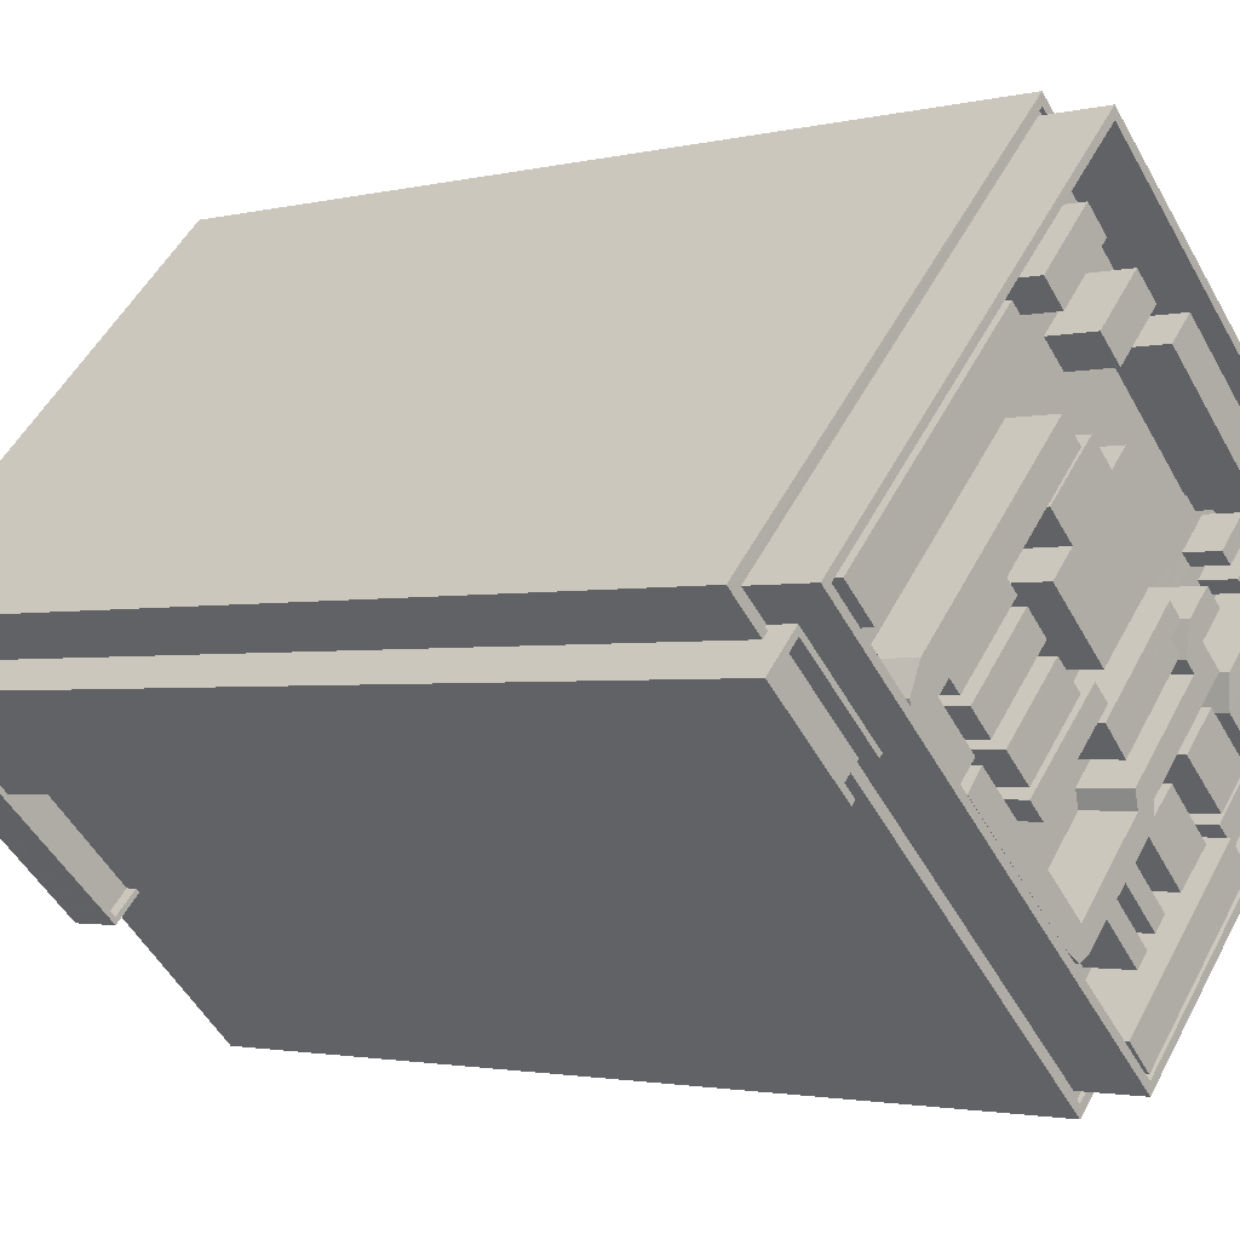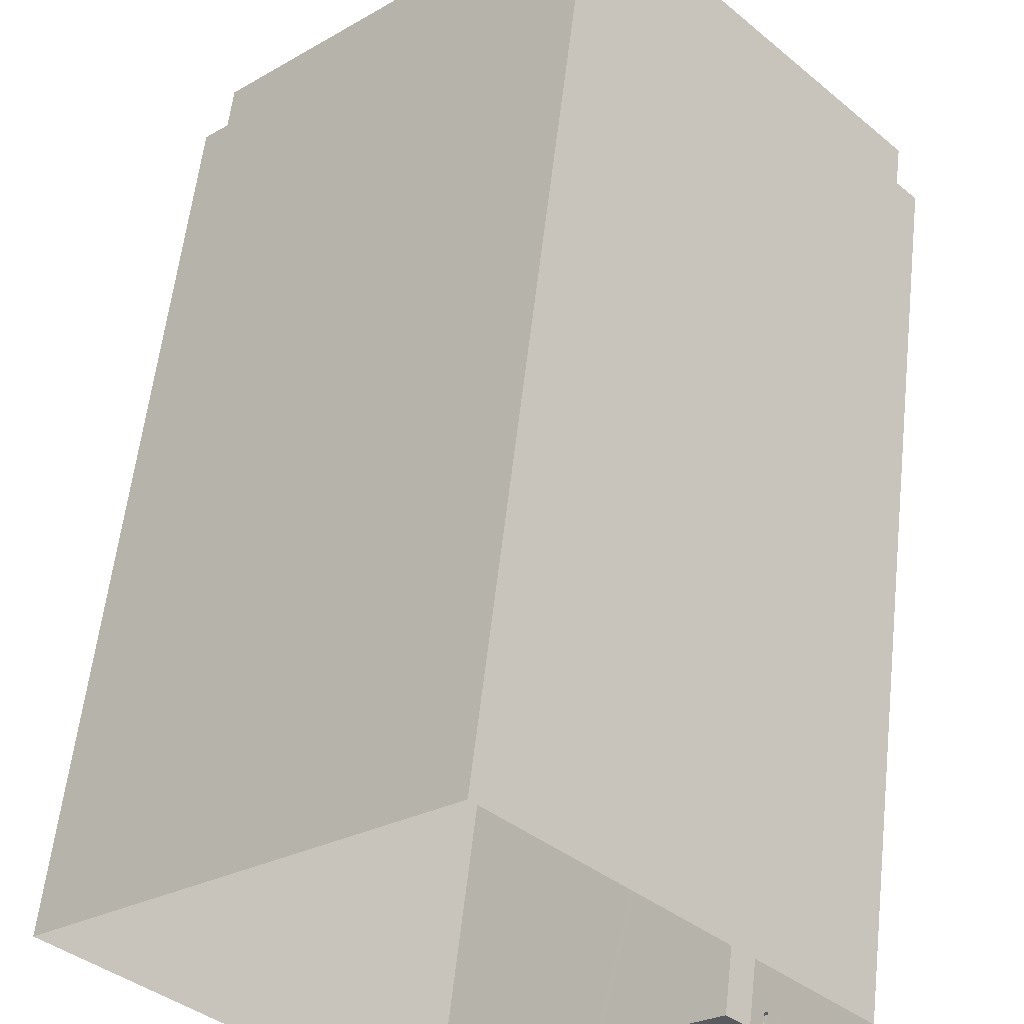
<metadata>
{"format":"obj","ext":"obj","renderer":"f3d","projection":"perspective","resolution":1024,"background":"white","views":[{"elev":-2.1,"azim":-48.1,"up":"+Y"},{"elev":58.5,"azim":-173.5,"up":"+Y"}]}
</metadata>
<code>
v -6038 -3.676e+04 2.744
v -6032 -3.672e+04 2.752
v -6009 -3.674e+04 2.742
v -6029 -3.677e+04 2.741
v -6050 -3.675e+04 2.749
v -6052 -3.674e+04 2.75
v -6040 -3.676e+04 2.744
v -6047 -3.675e+04 2.747
v -6047 -3.675e+04 2.747
v -6051 -3.675e+04 2.749
v -6046 -3.675e+04 55.82
v -6049 -3.675e+04 55.82
v -6051 -3.675e+04 55.82
v -6044 -3.675e+04 55.82
v -6044 -3.675e+04 56.82
v -6044 -3.675e+04 56.82
v -6049 -3.675e+04 56.82
v -6049 -3.675e+04 56.82
v -6046 -3.675e+04 56.82
v -6051 -3.675e+04 56.82
v -6046 -3.675e+04 56.82
v -6051 -3.675e+04 56.82
v -6047 -3.675e+04 5.121
v -6047 -3.675e+04 5.121
v -6046 -3.675e+04 5.121
v -6045 -3.675e+04 5.121
v -6040 -3.676e+04 5.118
v -6038 -3.676e+04 5.118
v -6047 -3.675e+04 5.821
v -6047 -3.675e+04 5.821
v -6047 -3.675e+04 5.821
v -6038 -3.676e+04 5.818
v -6040 -3.676e+04 5.818
v -6038 -3.676e+04 5.818
v -6047 -3.675e+04 5.821
v -6040 -3.676e+04 5.818
v -6011 -3.674e+04 59.07
v -6010 -3.674e+04 59.07
v -6032 -3.672e+04 59.08
v -6032 -3.672e+04 59.08
v -6029 -3.676e+04 59.07
v -6029 -3.676e+04 59.07
v -6050 -3.674e+04 59.08
v -6051 -3.674e+04 59.08
v -6021 -3.676e+04 58.88
v -6023 -3.675e+04 58.88
v -6031 -3.676e+04 58.88
v -6029 -3.676e+04 58.87
v -6032 -3.673e+04 55.3
v -6030 -3.673e+04 55.3
v -6032 -3.672e+04 55.3
v -6049 -3.675e+04 55.3
v -6047 -3.674e+04 55.3
v -6050 -3.674e+04 55.3
v -6036 -3.673e+04 55.3
v -6035 -3.673e+04 55.3
v -6036 -3.673e+04 55.3
v -6047 -3.674e+04 55.3
v -6033 -3.673e+04 55.3
v -6030 -3.673e+04 55.3
v -6027 -3.673e+04 55.3
v -6034 -3.673e+04 55.3
v -6045 -3.675e+04 55.3
v -6031 -3.673e+04 55.3
v -6046 -3.675e+04 55.3
v -6029 -3.673e+04 55.3
v -6044 -3.675e+04 55.3
v -6043 -3.675e+04 55.3
v -6043 -3.675e+04 55.3
v -6034 -3.674e+04 55.3
v -6027 -3.673e+04 55.3
v -6025 -3.673e+04 55.3
v -6035 -3.674e+04 55.3
v -6037 -3.674e+04 55.3
v -6034 -3.674e+04 55.3
v -6030 -3.673e+04 55.3
v -6031 -3.674e+04 55.3
v -6027 -3.673e+04 55.3
v -6032 -3.674e+04 55.3
v -6025 -3.673e+04 55.3
v -6033 -3.674e+04 55.3
v -6044 -3.675e+04 55.3
v -6044 -3.675e+04 55.3
v -6038 -3.674e+04 55.3
v -6023 -3.675e+04 55.29
v -6021 -3.675e+04 55.29
v -6020 -3.674e+04 55.29
v -6017 -3.674e+04 55.29
v -6016 -3.674e+04 55.29
v -6017 -3.674e+04 55.29
v -6034 -3.676e+04 55.29
v -6033 -3.676e+04 55.29
v -6033 -3.676e+04 55.29
v -6018 -3.674e+04 55.29
v -6028 -3.675e+04 55.29
v -6028 -3.675e+04 55.29
v -6026 -3.675e+04 55.29
v -6023 -3.675e+04 55.29
v -6025 -3.675e+04 55.29
v -6031 -3.676e+04 55.29
v -6033 -3.676e+04 55.29
v -6019 -3.674e+04 55.29
v -6021 -3.675e+04 55.29
v -6028 -3.675e+04 55.29
v -6025 -3.675e+04 55.29
v -6026 -3.675e+04 55.29
v -6030 -3.676e+04 55.29
v -6023 -3.675e+04 55.29
v -6023 -3.675e+04 55.29
v -6029 -3.675e+04 55.29
v -6029 -3.675e+04 55.29
v -6028 -3.675e+04 55.29
v -6030 -3.676e+04 55.29
v -6030 -3.676e+04 55.29
v -6023 -3.674e+04 55.29
v -6024 -3.675e+04 55.29
v -6023 -3.674e+04 55.29
v -6021 -3.674e+04 55.29
v -6019 -3.674e+04 55.29
v -6019 -3.674e+04 55.29
v -6019 -3.674e+04 55.29
v -6020 -3.674e+04 55.29
v -6029 -3.674e+04 55.3
v -6031 -3.674e+04 55.3
v -6024 -3.674e+04 55.3
v -6028 -3.674e+04 55.3
v -6033 -3.674e+04 55.3
v -6034 -3.675e+04 55.3
v -6033 -3.675e+04 55.29
v -6032 -3.675e+04 55.29
v -6019 -3.674e+04 55.29
v -6015 -3.674e+04 55.29
v -6019 -3.674e+04 55.29
v -6015 -3.674e+04 55.29
v -6026 -3.674e+04 55.29
v -6023 -3.674e+04 55.3
v -6026 -3.674e+04 55.3
v -6021 -3.674e+04 55.29
v -6034 -3.674e+04 55.3
v -6036 -3.674e+04 55.3
v -6037 -3.674e+04 55.3
v -6041 -3.675e+04 55.3
v -6042 -3.675e+04 55.3
v -6042 -3.675e+04 55.3
v -6034 -3.674e+04 55.3
v -6035 -3.675e+04 55.3
v -6026 -3.674e+04 55.29
v -6025 -3.675e+04 55.29
v -6025 -3.675e+04 55.29
v -6029 -3.675e+04 55.29
v -6025 -3.675e+04 55.29
v -6025 -3.675e+04 55.29
v -6029 -3.675e+04 55.29
v -6029 -3.675e+04 55.29
v -6035 -3.675e+04 55.29
v -6032 -3.676e+04 55.29
v -6040 -3.675e+04 55.3
v -6042 -3.675e+04 55.3
v -6041 -3.675e+04 55.3
v -6042 -3.675e+04 55.3
v -6041 -3.675e+04 55.29
v -6032 -3.675e+04 55.29
v -6040 -3.675e+04 55.3
v -6031 -3.675e+04 55.29
v -6031 -3.675e+04 55.29
v -6031 -3.675e+04 55.29
v -6040 -3.675e+04 55.3
v -6039 -3.675e+04 55.3
v -6038 -3.675e+04 55.29
v -6036 -3.675e+04 55.29
v -6036 -3.675e+04 55.29
v -6037 -3.675e+04 55.29
v -6029 -3.676e+04 55.29
v -6029 -3.676e+04 55.29
v -6045 -3.675e+04 55.3
v -6010 -3.674e+04 55.29
v -6051 -3.674e+04 55.3
v -6050 -3.675e+04 55.3
v -6051 -3.674e+04 55.3
v -6032 -3.672e+04 55.3
v -6010 -3.674e+04 55.29
v -6049 -3.675e+04 55.3
v -6044 -3.675e+04 55.3
v -6032 -3.672e+04 55.3
v -6030 -3.676e+04 55.29
v -6031 -3.676e+04 55.29
v -6042 -3.675e+04 55.3
v -6029 -3.676e+04 55.29
v -6029 -3.676e+04 55.29
v -6033 -3.676e+04 55.29
v -6024 -3.674e+04 55.29
v -6019 -3.674e+04 55.29
v -6021 -3.674e+04 55.29
v -6021 -3.674e+04 55.29
v -6025 -3.674e+04 55.29
v -6026 -3.675e+04 55.29
v -6025 -3.674e+04 55.29
v -6019 -3.674e+04 55.29
v -6020 -3.674e+04 55.29
v -6033 -3.674e+04 55.3
v -6035 -3.674e+04 55.3
v -6015 -3.674e+04 55.29
v -6029 -3.676e+04 55.29
v -6021 -3.675e+04 55.29
v -6015 -3.674e+04 55.29
v -6011 -3.674e+04 55.29
v -6027 -3.676e+04 55.29
v -6026 -3.676e+04 55.29
v -6021 -3.676e+04 55.29
v -6018 -3.675e+04 55.29
v -6021 -3.675e+04 55.29
v -6023 -3.675e+04 55.29
v -6025 -3.676e+04 55.29
v -6028 -3.676e+04 55.29
v -6022 -3.675e+04 55.29
v -6020 -3.675e+04 55.29
v -6018 -3.675e+04 55.29
v -6022 -3.675e+04 55.29
v -6020 -3.675e+04 55.29
v -6023 -3.675e+04 55.29
v -6019 -3.675e+04 55.29
v -6029 -3.677e+04 55.54
v -6029 -3.676e+04 55.54
v -6045 -3.675e+04 55.55
v -6009 -3.674e+04 55.54
v -6010 -3.674e+04 55.54
v -6050 -3.675e+04 55.55
v -6050 -3.675e+04 55.55
v -6051 -3.674e+04 55.55
v -6052 -3.674e+04 55.55
v -6032 -3.672e+04 55.55
v -6045 -3.675e+04 55.55
v -6032 -3.672e+04 55.55
v -6035 -3.673e+04 57.75
v -6033 -3.673e+04 57.75
v -6030 -3.673e+04 57.75
v -6032 -3.673e+04 57.75
v -6036 -3.673e+04 57.32
v -6045 -3.675e+04 57.32
v -6034 -3.673e+04 57.32
v -6047 -3.674e+04 57.32
v -6029 -3.673e+04 58.11
v -6030 -3.673e+04 58.11
v -6027 -3.673e+04 58.11
v -6031 -3.673e+04 58.11
v -6031 -3.676e+04 57.98
v -6029 -3.676e+04 57.98
v -6028 -3.676e+04 57.98
v -6030 -3.676e+04 57.98
v -6030 -3.676e+04 57.98
v -6027 -3.676e+04 57.98
v -6026 -3.676e+04 57.98
v -6029 -3.675e+04 57.98
v -6019 -3.674e+04 57.34
v -6020 -3.674e+04 57.34
v -6019 -3.674e+04 57.34
v -6021 -3.674e+04 57.34
v -6019 -3.674e+04 57.34
v -6017 -3.674e+04 57.34
v -6018 -3.674e+04 57.34
v -6020 -3.674e+04 57.34
v -6027 -3.673e+04 58.64
v -6019 -3.674e+04 58.63
v -6025 -3.673e+04 58.64
v -6021 -3.674e+04 58.63
v -6022 -3.675e+04 57.98
v -6021 -3.675e+04 57.98
v -6019 -3.675e+04 57.98
v -6019 -3.674e+04 57.98
v -6019 -3.674e+04 57.98
v -6021 -3.674e+04 57.98
v -6018 -3.675e+04 57.98
v -6021 -3.675e+04 57.98
v -6021 -3.675e+04 57.98
v -6020 -3.675e+04 57.98
v -6020 -3.674e+04 57.98
v -6016 -3.674e+04 57.98
v -6019 -3.674e+04 57.98
v -6019 -3.674e+04 57.98
v -6019 -3.674e+04 57.98
v -6015 -3.674e+04 57.98
v -6015 -3.674e+04 57.98
v -6018 -3.675e+04 57.98
v -6023 -3.674e+04 58.26
v -6024 -3.674e+04 58.26
v -6025 -3.674e+04 58.26
v -6040 -3.675e+04 58.26
v -6041 -3.675e+04 58.26
v -6033 -3.676e+04 58.26
v -6024 -3.675e+04 58.26
v -6025 -3.675e+04 58.26
v -6034 -3.676e+04 58.26
v -6023 -3.675e+04 58.26
v -6025 -3.675e+04 58.26
v -6033 -3.676e+04 58.26
v -6029 -3.675e+04 58.26
v -6028 -3.675e+04 58.26
v -6029 -3.675e+04 58.26
v -6028 -3.675e+04 58.26
v -6033 -3.676e+04 58.26
v -6031 -3.674e+04 58.15
v -6032 -3.674e+04 58.15
v -6035 -3.674e+04 58.15
v -6029 -3.674e+04 58.15
v -6026 -3.674e+04 58.14
v -6033 -3.674e+04 58.15
v -6035 -3.674e+04 58.15
v -6031 -3.675e+04 58.14
v -6022 -3.675e+04 57.98
v -6020 -3.675e+04 57.98
v -6023 -3.675e+04 57.98
v -6025 -3.675e+04 57.98
v -6026 -3.675e+04 57.98
v -6028 -3.675e+04 57.98
v -6025 -3.676e+04 57.98
v -6023 -3.675e+04 57.98
v -6038 -3.674e+04 58
v -6042 -3.675e+04 58
v -6041 -3.675e+04 58
v -6037 -3.674e+04 58
v -6033 -3.674e+04 58.11
v -6034 -3.674e+04 58.11
v -6044 -3.675e+04 58.11
v -6044 -3.675e+04 58.11
v -6042 -3.675e+04 58.11
v -6044 -3.675e+04 58.11
v -6040 -3.675e+04 58.11
v -6042 -3.675e+04 58.11
v -6041 -3.675e+04 58.11
v -6042 -3.675e+04 58.11
v -6036 -3.675e+04 58.15
v -6033 -3.675e+04 58.15
v -6034 -3.675e+04 58.15
v -6038 -3.675e+04 58.15
v -6025 -3.674e+04 57.98
v -6026 -3.674e+04 57.98
v -6026 -3.675e+04 57.98
v -6025 -3.675e+04 57.98
v -6029 -3.675e+04 57.98
v -6031 -3.675e+04 57.98
v -6032 -3.675e+04 57.98
v -6035 -3.675e+04 57.98
v -6031 -3.675e+04 57.98
v -6036 -3.675e+04 57.98
v -6036 -3.674e+04 58
v -6039 -3.675e+04 58
v -6035 -3.675e+04 58
v -6040 -3.675e+04 58
f 1 2 3
f 3 4 1
f 5 6 2
f 7 8 9
f 7 9 1
f 9 10 5
f 1 5 2
f 1 9 5
f 11 12 13
f 11 14 12
f 15 16 17
f 16 18 17
f 19 20 21
f 21 20 22
f 20 18 22
f 17 18 20
f 23 24 25
f 26 25 27
f 26 27 28
f 25 24 27
f 29 30 31
f 32 33 34
f 30 35 31
f 34 33 36
f 31 35 36
f 33 31 36
f 37 38 39
f 40 37 39
f 37 41 38
f 37 42 41
f 43 44 41
f 42 43 41
f 43 39 44
f 43 40 39
f 45 46 47
f 48 45 47
f 49 50 51
f 52 53 54
f 51 54 55
f 56 49 51
f 57 56 55
f 53 52 58
f 55 54 53
f 56 51 55
f 59 56 57
f 60 50 49
f 61 50 60
f 59 57 62
f 52 63 58
f 59 64 60
f 62 63 65
f 65 63 52
f 66 61 60
f 66 60 64
f 64 62 65
f 62 64 59
f 67 68 69
f 65 68 67
f 64 65 70
f 71 72 61
f 73 74 75
f 66 71 61
f 76 77 78
f 64 79 76
f 71 80 72
f 71 78 80
f 76 79 77
f 73 79 81
f 65 82 83
f 84 74 73
f 76 78 71
f 65 67 82
f 65 83 70
f 84 73 81
f 70 81 79
f 64 70 79
f 85 86 87
f 88 89 90
f 91 92 93
f 88 90 94
f 95 96 97
f 85 98 86
f 98 95 99
f 92 100 101
f 87 86 102
f 86 98 103
f 86 89 102
f 101 104 96
f 89 88 102
f 93 92 101
f 105 97 106
f 100 107 101
f 98 108 103
f 98 109 108
f 110 111 112
f 105 99 97
f 98 99 109
f 104 110 112
f 104 97 96
f 107 113 114
f 104 114 110
f 99 95 97
f 101 114 104
f 101 107 114
f 85 115 116
f 117 115 118
f 119 120 121
f 90 119 121
f 118 115 122
f 90 121 94
f 122 87 94
f 85 87 115
f 121 122 94
f 115 87 122
f 123 78 77
f 77 124 123
f 125 78 123
f 126 125 123
f 127 128 129
f 130 127 129
f 80 131 72
f 72 131 132
f 80 133 131
f 132 131 134
f 135 136 137
f 135 138 136
f 139 75 140
f 75 74 141
f 142 143 144
f 127 145 146
f 147 138 135
f 148 149 150
f 151 149 152
f 153 154 155
f 154 148 150
f 156 153 155
f 141 142 157
f 158 159 160
f 161 159 158
f 162 130 129
f 163 142 144
f 127 146 128
f 162 164 130
f 135 164 147
f 165 147 166
f 167 163 159
f 168 169 146
f 170 129 171
f 154 150 165
f 151 150 149
f 161 167 159
f 167 172 169
f 157 140 141
f 163 168 157
f 169 128 146
f 169 172 171
f 172 170 171
f 162 129 170
f 166 164 162
f 155 165 166
f 141 140 75
f 155 154 165
f 163 157 142
f 166 147 164
f 163 167 168
f 167 169 168
f 173 174 175
f 173 176 174
f 177 178 179
f 177 179 180
f 181 176 180
f 178 182 179
f 175 174 183
f 184 181 180
f 179 184 180
f 174 176 181
f 126 136 125
f 126 137 136
f 185 92 186
f 161 158 187
f 91 161 187
f 91 186 92
f 188 186 189
f 68 189 91
f 68 187 69
f 68 91 187
f 91 189 186
f 172 190 155
f 172 155 170
f 190 156 155
f 191 138 147
f 192 193 194
f 118 193 138
f 152 195 196
f 197 147 195
f 152 196 151
f 119 198 120
f 199 194 193
f 120 198 199
f 120 199 118
f 118 191 117
f 197 195 152
f 191 147 197
f 118 138 191
f 118 199 193
f 200 139 201
f 139 140 201
f 201 146 145
f 201 140 146
f 132 134 202
f 92 185 203
f 100 92 203
f 108 204 103
f 205 206 132
f 113 107 207
f 112 111 208
f 209 206 210
f 211 212 209
f 213 185 212
f 107 214 207
f 105 106 212
f 105 212 215
f 202 205 132
f 216 217 205
f 214 203 185
f 208 207 213
f 112 208 213
f 218 219 215
f 219 204 108
f 220 213 212
f 106 220 212
f 219 221 204
f 210 206 217
f 211 209 210
f 218 212 211
f 218 221 219
f 217 206 205
f 214 185 213
f 207 214 213
f 215 212 218
f 222 223 224
f 222 225 226
f 227 228 229
f 230 227 229
f 226 225 231
f 224 223 232
f 230 229 231
f 233 226 231
f 229 233 231
f 223 222 226
f 234 235 236
f 237 234 236
f 238 239 240
f 238 241 239
f 242 243 244
f 242 245 243
f 246 247 248
f 249 246 248
f 250 251 252
f 253 250 252
f 254 255 256
f 254 257 255
f 258 259 260
f 261 258 260
f 262 263 264
f 262 265 263
f 266 267 268
f 269 270 271
f 267 272 268
f 273 274 275
f 276 269 271
f 275 274 268
f 273 275 277
f 278 279 280
f 281 280 269
f 282 281 277
f 268 272 283
f 277 281 269
f 269 279 270
f 275 282 277
f 283 275 268
f 279 269 280
f 284 285 286
f 287 288 289
f 290 286 291
f 289 288 292
f 293 290 294
f 284 286 290
f 295 289 292
f 294 290 291
f 294 296 297
f 298 299 297
f 293 294 297
f 300 299 289
f 300 289 295
f 298 297 296
f 289 299 298
f 301 302 303
f 304 301 305
f 306 307 308
f 301 303 306
f 305 306 308
f 301 306 305
f 309 310 311
f 312 309 311
f 313 314 315
f 316 313 315
f 317 318 319
f 320 317 319
f 321 322 323
f 323 324 325
f 325 324 326
f 327 325 328
f 321 323 325
f 329 327 328
f 328 326 330
f 328 325 326
f 331 332 333
f 334 331 333
f 335 336 337
f 338 337 339
f 339 337 340
f 337 336 340
f 341 342 343
f 341 344 342
f 345 346 347
f 345 348 346
f 16 14 183
f 183 232 175
f 26 224 25
f 11 19 21
f 11 21 25
f 14 16 15
f 232 14 224
f 14 11 224
f 232 183 14
f 224 11 25
f 10 9 30
f 10 30 22
f 30 21 22
f 23 25 29
f 29 25 21
f 30 29 21
f 182 178 228
f 18 182 228
f 227 5 10
f 18 227 22
f 227 10 22
f 18 228 227
f 19 11 13
f 20 19 13
f 12 20 13
f 12 17 20
f 15 12 14
f 15 17 12
f 9 8 35
f 30 9 35
f 36 35 8
f 7 36 8
f 1 36 7
f 1 34 36
f 24 33 27
f 24 31 33
f 23 31 24
f 23 29 31
f 28 27 33
f 32 28 33
f 183 174 16
f 174 41 16
f 182 18 179
f 16 41 44
f 18 16 44
f 179 18 44
f 37 206 45
f 206 209 45
f 42 37 45
f 189 42 48
f 188 189 48
f 48 42 45
f 41 174 181
f 38 41 181
f 206 37 132
f 132 37 72
f 61 72 40
f 72 37 40
f 50 61 40
f 50 40 51
f 184 179 44
f 39 184 44
f 43 51 40
f 43 54 51
f 65 52 43
f 68 65 43
f 52 54 43
f 189 68 42
f 68 43 42
f 184 38 181
f 184 39 38
f 212 45 209
f 212 46 45
f 48 47 186
f 188 48 186
f 186 47 185
f 185 46 212
f 185 47 46
f 227 230 6
f 5 227 6
f 32 224 26
f 224 34 222
f 222 34 4
f 26 28 32
f 4 34 1
f 224 32 34
f 225 2 231
f 225 3 2
f 222 4 3
f 225 222 3
f 230 231 2
f 6 230 2
f 180 233 229
f 177 180 229
f 180 176 226
f 233 180 226
f 223 176 173
f 223 226 176
f 228 177 229
f 228 178 177
f 175 223 173
f 175 232 223
f 49 237 236
f 60 49 236
f 235 60 236
f 235 59 60
f 56 59 235
f 234 56 235
f 49 56 234
f 237 49 234
f 55 238 57
f 238 240 57
f 240 62 57
f 239 62 240
f 239 63 62
f 63 239 58
f 239 241 58
f 241 53 58
f 55 53 241
f 238 55 241
f 66 242 244
f 71 66 244
f 243 71 244
f 243 76 71
f 64 76 243
f 245 64 243
f 66 64 245
f 242 66 245
f 248 107 249
f 248 214 107
f 247 214 248
f 247 203 214
f 100 203 247
f 246 100 247
f 107 100 246
f 249 107 246
f 110 253 111
f 253 252 111
f 252 208 111
f 251 208 252
f 251 207 208
f 207 251 113
f 251 250 113
f 250 114 113
f 110 114 250
f 253 110 250
f 120 254 256
f 121 120 256
f 255 121 256
f 255 122 121
f 118 122 255
f 257 118 255
f 120 118 257
f 254 120 257
f 94 259 88
f 94 260 259
f 88 258 102
f 88 259 258
f 258 261 87
f 102 258 87
f 261 260 94
f 87 261 94
f 263 278 264
f 264 278 80
f 263 279 278
f 80 278 133
f 279 263 270
f 192 270 193
f 193 270 265
f 270 263 265
f 193 265 138
f 265 262 125
f 138 265 136
f 262 78 125
f 136 265 125
f 80 78 262
f 264 80 262
f 204 221 268
f 274 204 268
f 204 274 103
f 274 273 103
f 273 86 103
f 89 86 273
f 277 89 273
f 89 277 90
f 277 269 90
f 90 269 119
f 269 198 119
f 276 198 269
f 276 199 198
f 194 199 276
f 271 194 276
f 278 280 131
f 133 278 131
f 192 194 271
f 270 192 271
f 131 280 134
f 280 281 134
f 281 202 134
f 282 202 281
f 282 205 202
f 275 205 282
f 275 216 205
f 283 216 275
f 283 217 216
f 272 217 283
f 272 210 217
f 267 210 272
f 267 211 210
f 218 211 267
f 266 218 267
f 266 221 218
f 266 268 221
f 167 288 287
f 167 161 288
f 190 172 289
f 172 167 287
f 172 287 289
f 153 156 298
f 156 190 289
f 298 156 289
f 298 296 154
f 153 298 154
f 148 296 294
f 148 154 296
f 294 291 149
f 148 294 149
f 291 286 152
f 291 152 149
f 286 197 152
f 286 285 191
f 197 286 191
f 115 117 284
f 117 191 285
f 117 285 284
f 115 290 116
f 115 284 290
f 98 85 293
f 85 116 290
f 85 290 293
f 98 293 297
f 95 98 297
f 95 299 96
f 95 297 299
f 96 299 300
f 101 96 300
f 300 295 93
f 101 300 93
f 295 292 91
f 93 295 91
f 292 288 161
f 91 292 161
f 200 306 139
f 306 303 75
f 139 306 75
f 303 73 75
f 79 73 303
f 302 79 303
f 79 302 77
f 302 301 77
f 301 124 77
f 123 124 301
f 304 123 301
f 123 304 126
f 304 305 126
f 126 305 137
f 305 135 137
f 308 135 305
f 308 164 135
f 164 308 130
f 308 307 127
f 130 308 127
f 307 201 145
f 127 307 145
f 200 201 307
f 306 200 307
f 219 108 310
f 108 109 311
f 108 311 310
f 219 309 215
f 219 310 309
f 99 105 312
f 105 215 309
f 312 105 309
f 312 311 109
f 99 312 109
f 313 316 106
f 313 106 97
f 316 220 106
f 315 220 316
f 315 213 220
f 213 315 112
f 315 314 112
f 314 104 112
f 97 104 314
f 313 97 314
f 141 74 320
f 74 84 317
f 74 317 320
f 319 141 320
f 319 142 141
f 319 318 143
f 142 319 143
f 84 81 317
f 81 321 317
f 143 318 144
f 317 321 325
f 318 317 325
f 144 318 325
f 83 324 323
f 83 82 324
f 70 83 323
f 322 70 323
f 321 70 322
f 321 81 70
f 327 144 325
f 327 163 144
f 329 163 327
f 329 159 163
f 160 159 329
f 328 160 329
f 160 328 158
f 328 330 158
f 330 187 158
f 187 330 69
f 330 326 69
f 326 67 69
f 82 67 326
f 324 82 326
f 128 333 332
f 129 128 332
f 331 129 332
f 331 171 129
f 169 171 331
f 334 169 331
f 128 169 334
f 333 128 334
f 147 336 335
f 195 147 335
f 337 195 335
f 337 196 195
f 338 196 337
f 338 151 196
f 339 151 338
f 339 150 151
f 165 150 339
f 340 165 339
f 147 165 340
f 336 147 340
f 162 341 343
f 166 162 343
f 342 166 343
f 342 155 166
f 170 155 342
f 344 170 342
f 162 170 344
f 341 162 344
f 347 140 345
f 347 146 140
f 346 146 347
f 346 168 146
f 157 168 346
f 348 157 346
f 140 157 348
f 345 140 348

</code>
